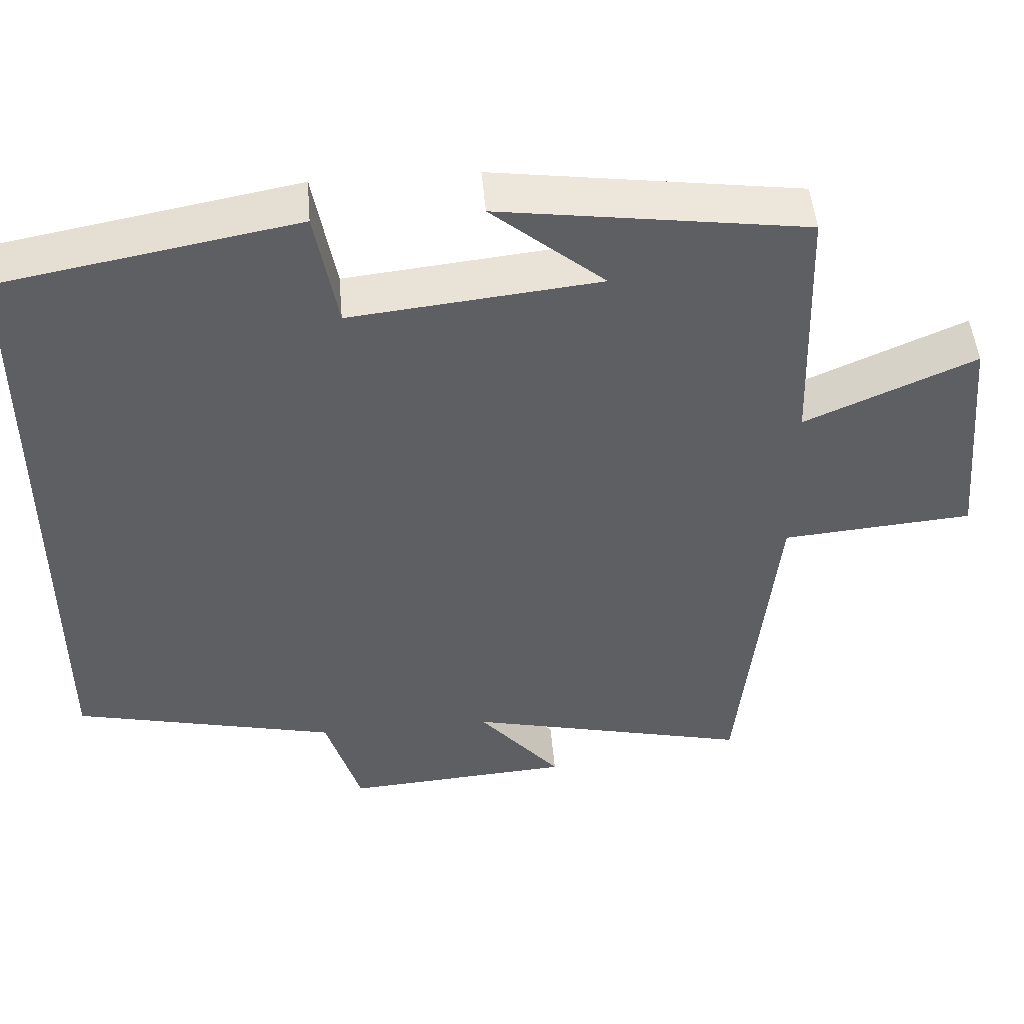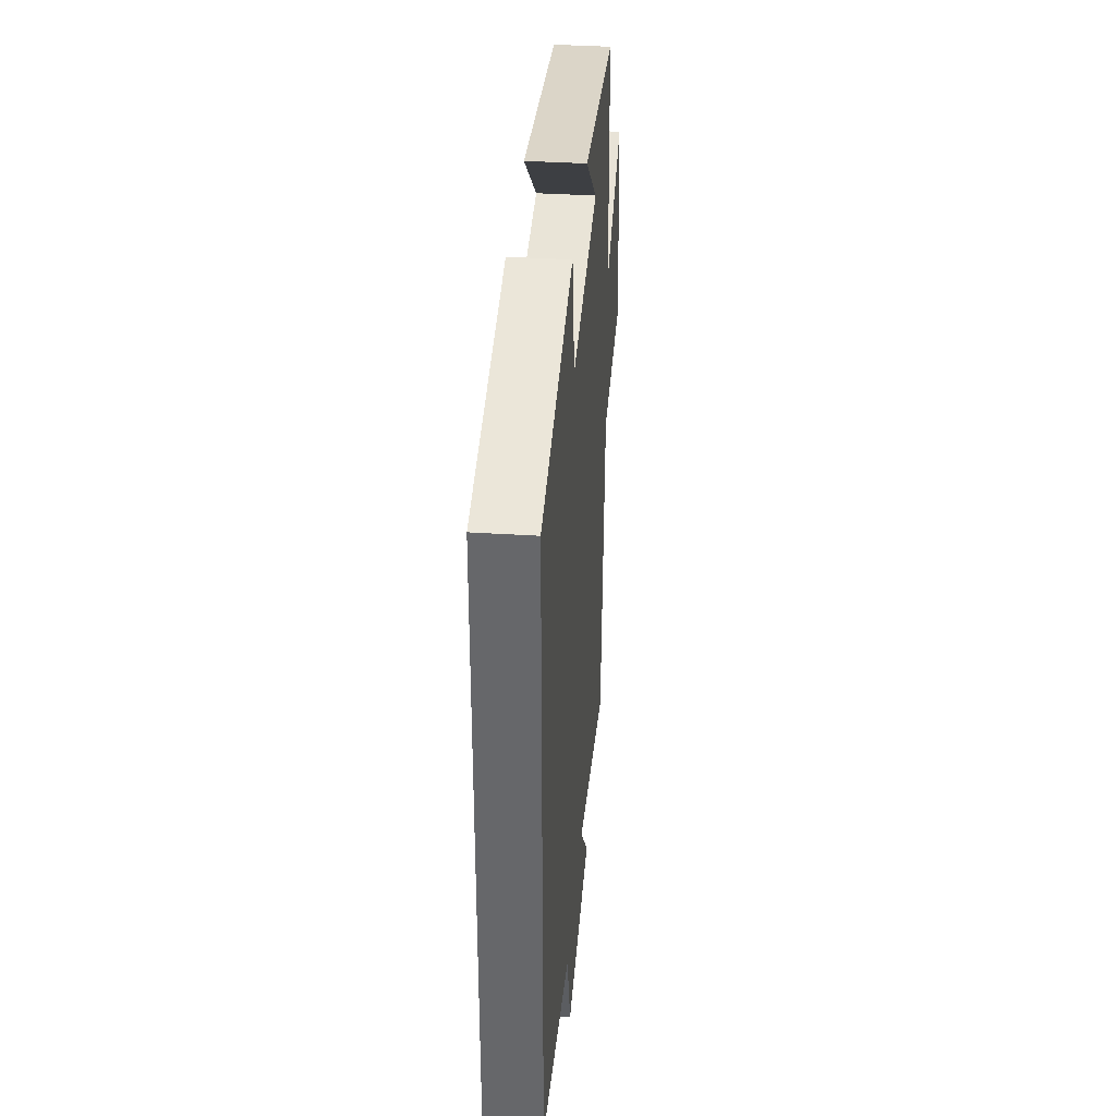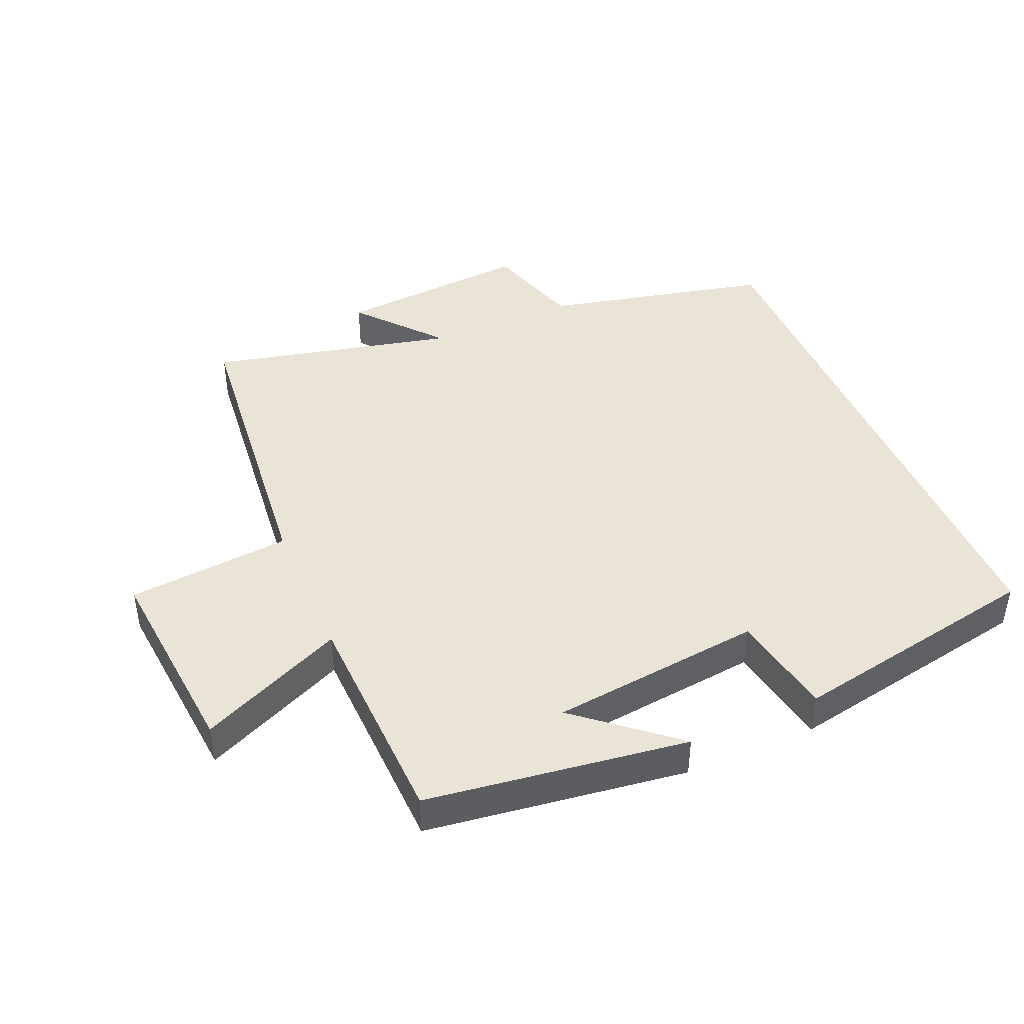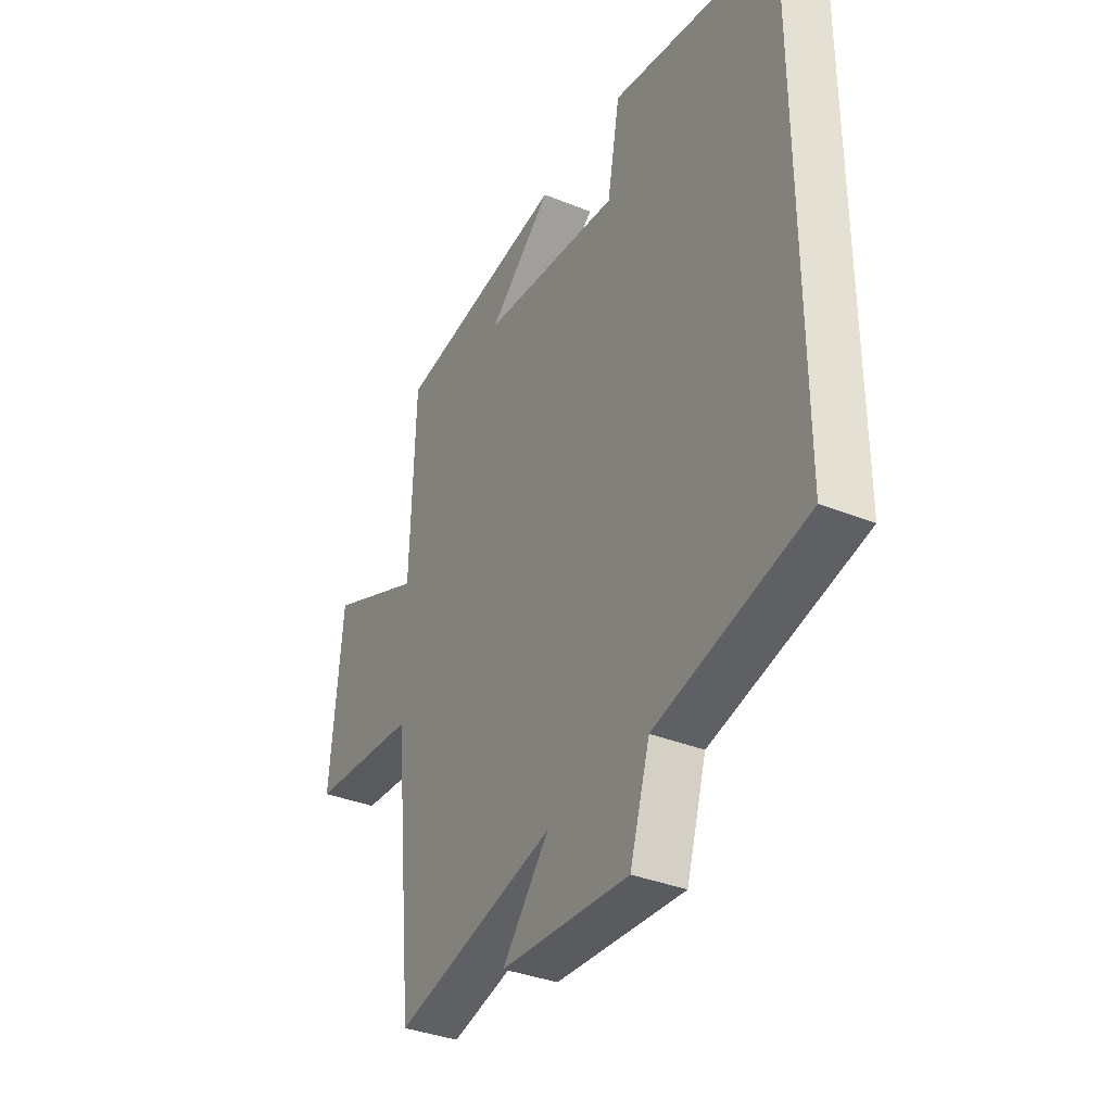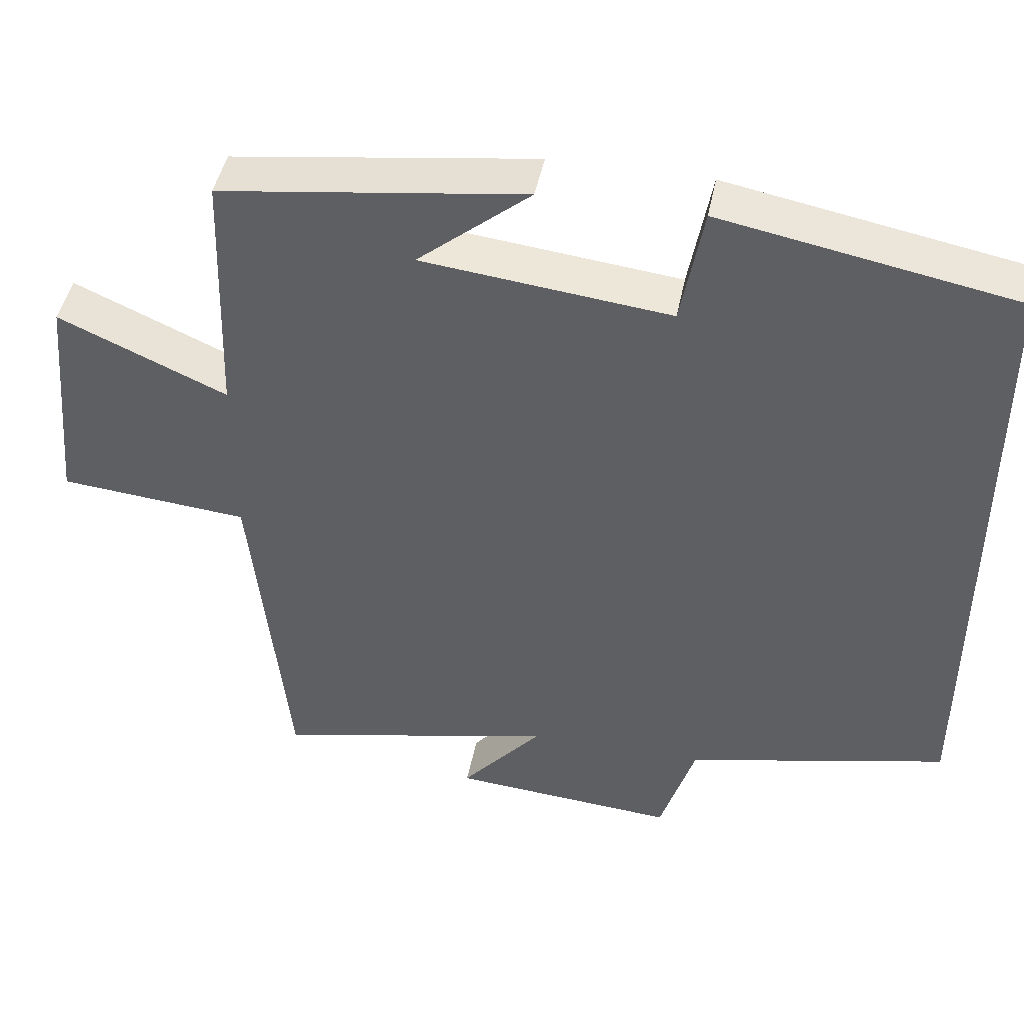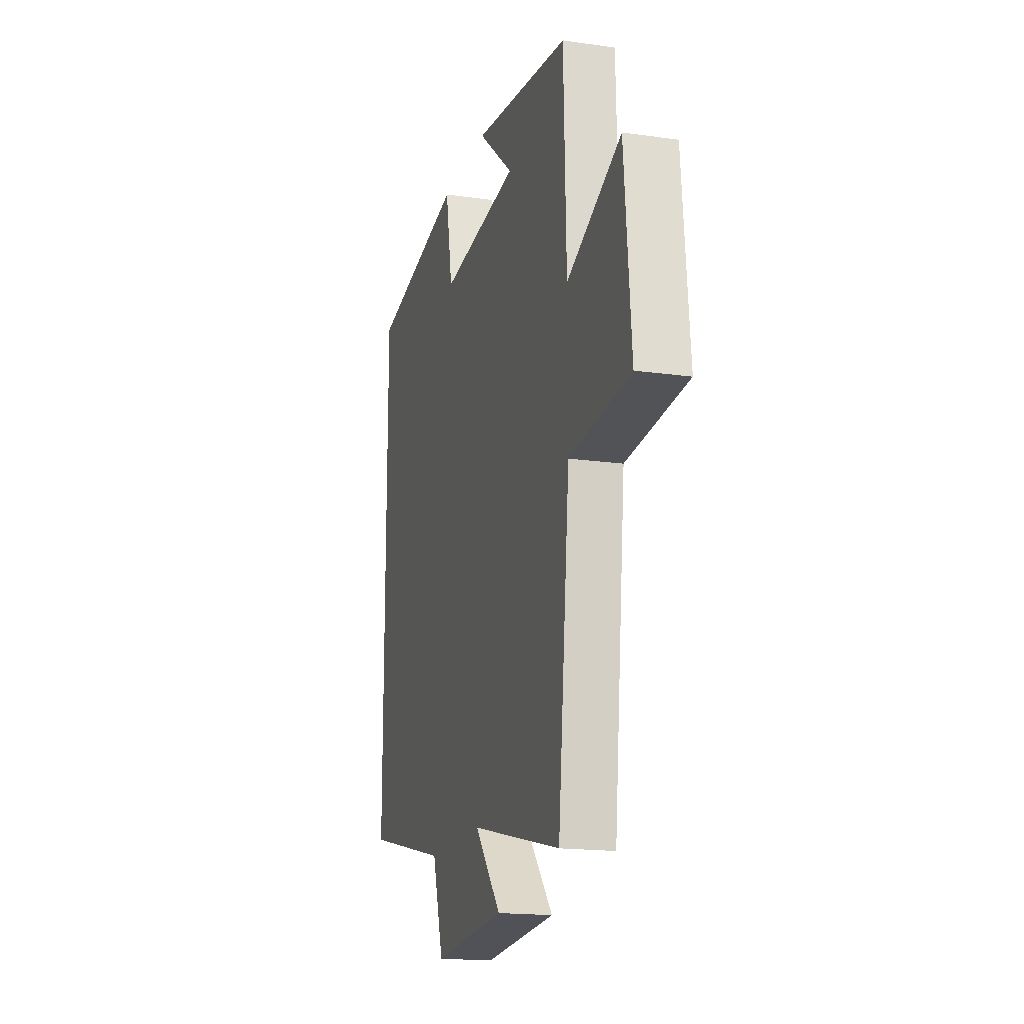
<metadata>
{"format":"obj","ext":"obj","renderer":"f3d","projection":"perspective","resolution":1024,"background":"white","views":[{"elev":48.6,"azim":175.2,"up":"+Z"},{"elev":37.3,"azim":94.7,"up":"+Z"},{"elev":43.8,"azim":-23.3,"up":"+Y"},{"elev":-35.8,"azim":62.1,"up":"+Z"},{"elev":45.5,"azim":11.2,"up":"+Z"},{"elev":-17.5,"azim":-105.7,"up":"+Z"}]}
</metadata>
<code>
v 0.5 0.07 -0.42
v 0.155 0.07 -0.5
v 0.109 0.07 -0.649
v -0.187 0.07 -0.627
v -0.079 0.07 -0.5
v -0.452 0.07 -0.588
v -0.5 0.07 -0.124
v -0.749 0.07 -0.102
v -0.721 0.07 0.204
v -0.5 0.07 0.106
v -0.489 0.07 0.445
v -0.091 0.07 0.5
v -0.238 0.07 0.377
v 0.086 0.07 0.341
v 0.115 0.07 0.5
v 0.5 0.07 0.428
v 0.5 0 -0.42
v 0.155 0 -0.5
v 0.109 0 -0.649
v -0.187 0 -0.627
v -0.079 0 -0.5
v -0.452 0 -0.588
v -0.5 0 -0.124
v -0.749 0 -0.102
v -0.721 0 0.204
v -0.5 0 0.106
v -0.489 0 0.445
v -0.091 0 0.5
v -0.238 0 0.377
v 0.086 0 0.341
v 0.115 0 0.5
v 0.5 0 0.428
f 16 1 2
f 15 16 2
f 14 15 2
f 13 14 2 3
f 11 12 13
f 10 11 13 3
f 7 8 9 10
f 5 6 7 10
f 5 10 3
f 3 4 5
f 18 17 32
f 18 32 31
f 18 31 30
f 19 18 30 29
f 29 28 27
f 19 29 27 26
f 26 25 24 23
f 26 23 22 21
f 19 26 21
f 21 20 19
f 1 17 18 2
f 2 18 19 3
f 3 19 20 4
f 4 20 21 5
f 5 21 22 6
f 6 22 23 7
f 7 23 24 8
f 8 24 25 9
f 9 25 26 10
f 10 26 27 11
f 11 27 28 12
f 12 28 29 13
f 13 29 30 14
f 14 30 31 15
f 15 31 32 16
f 16 32 17 1

</code>
